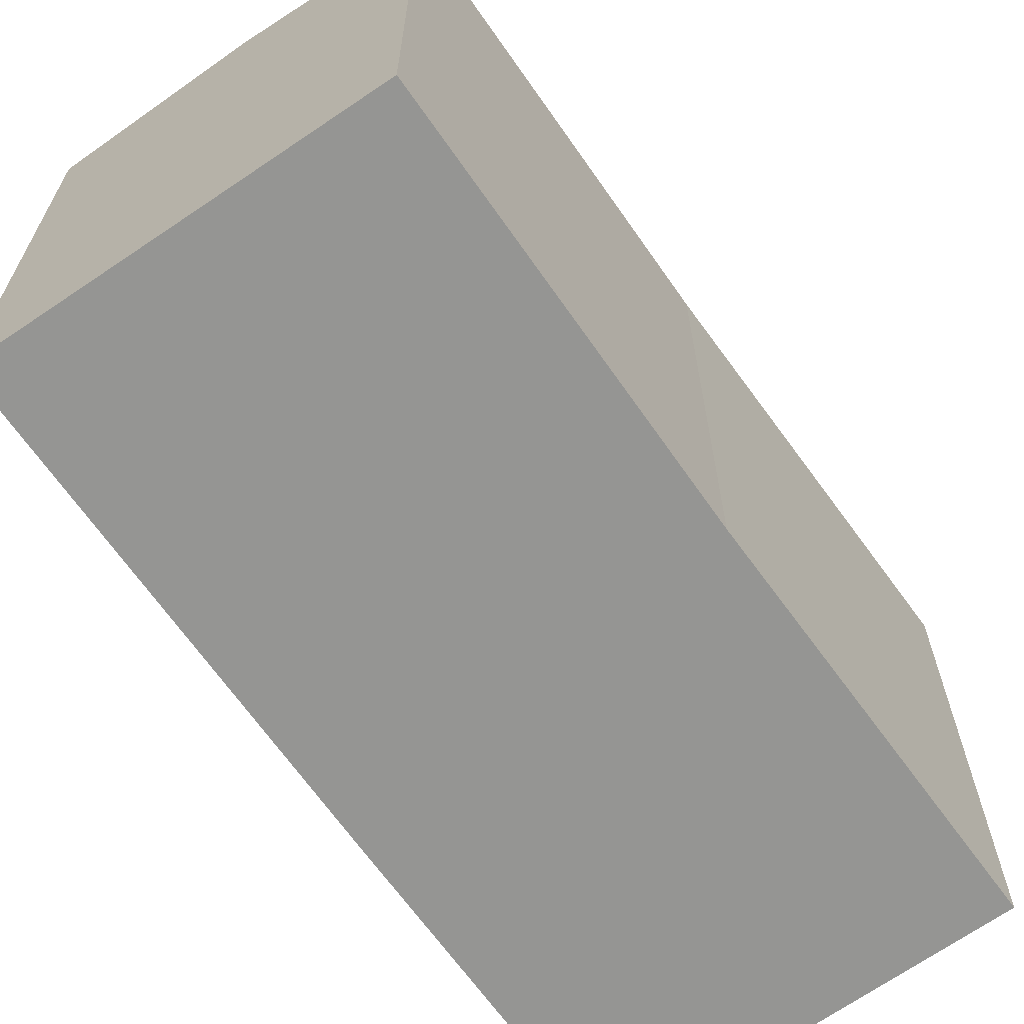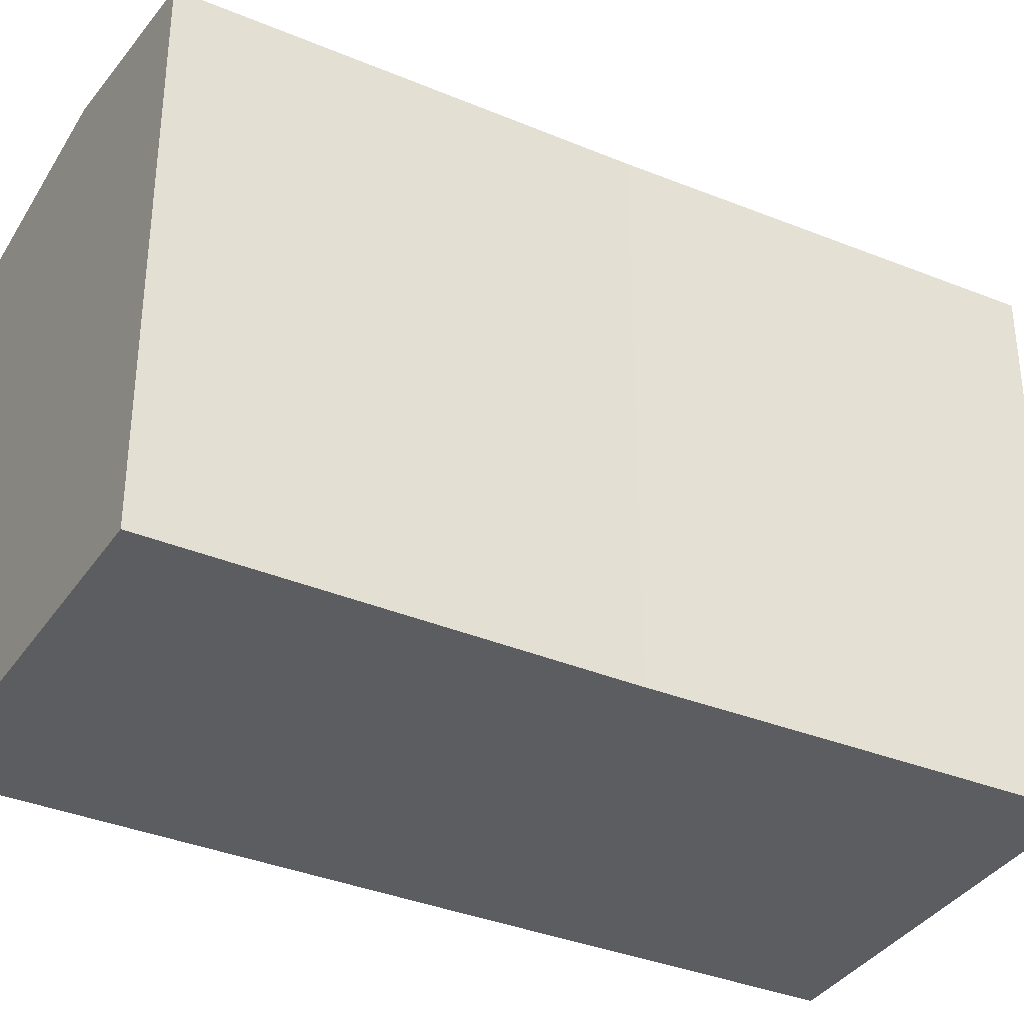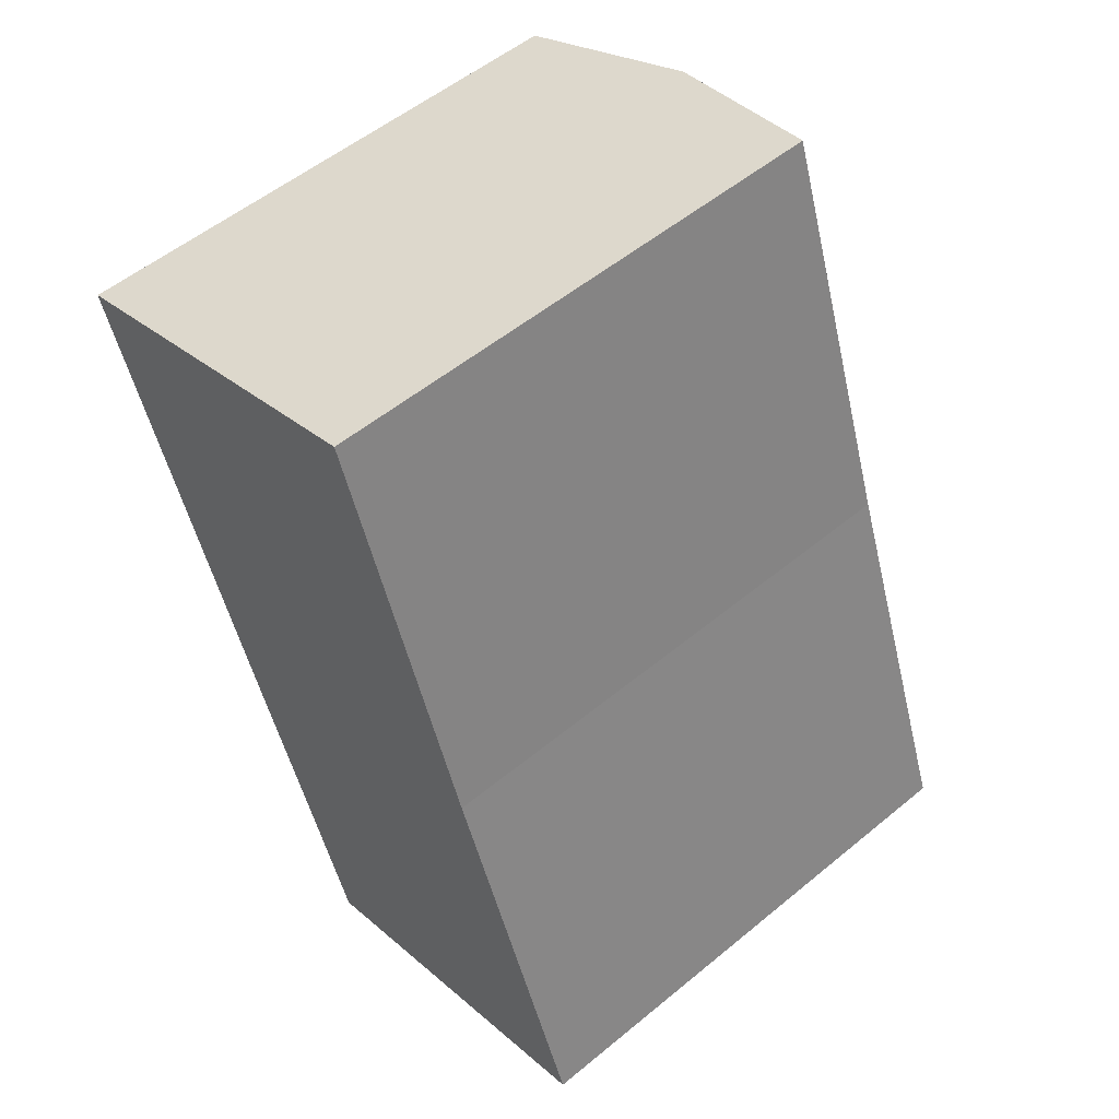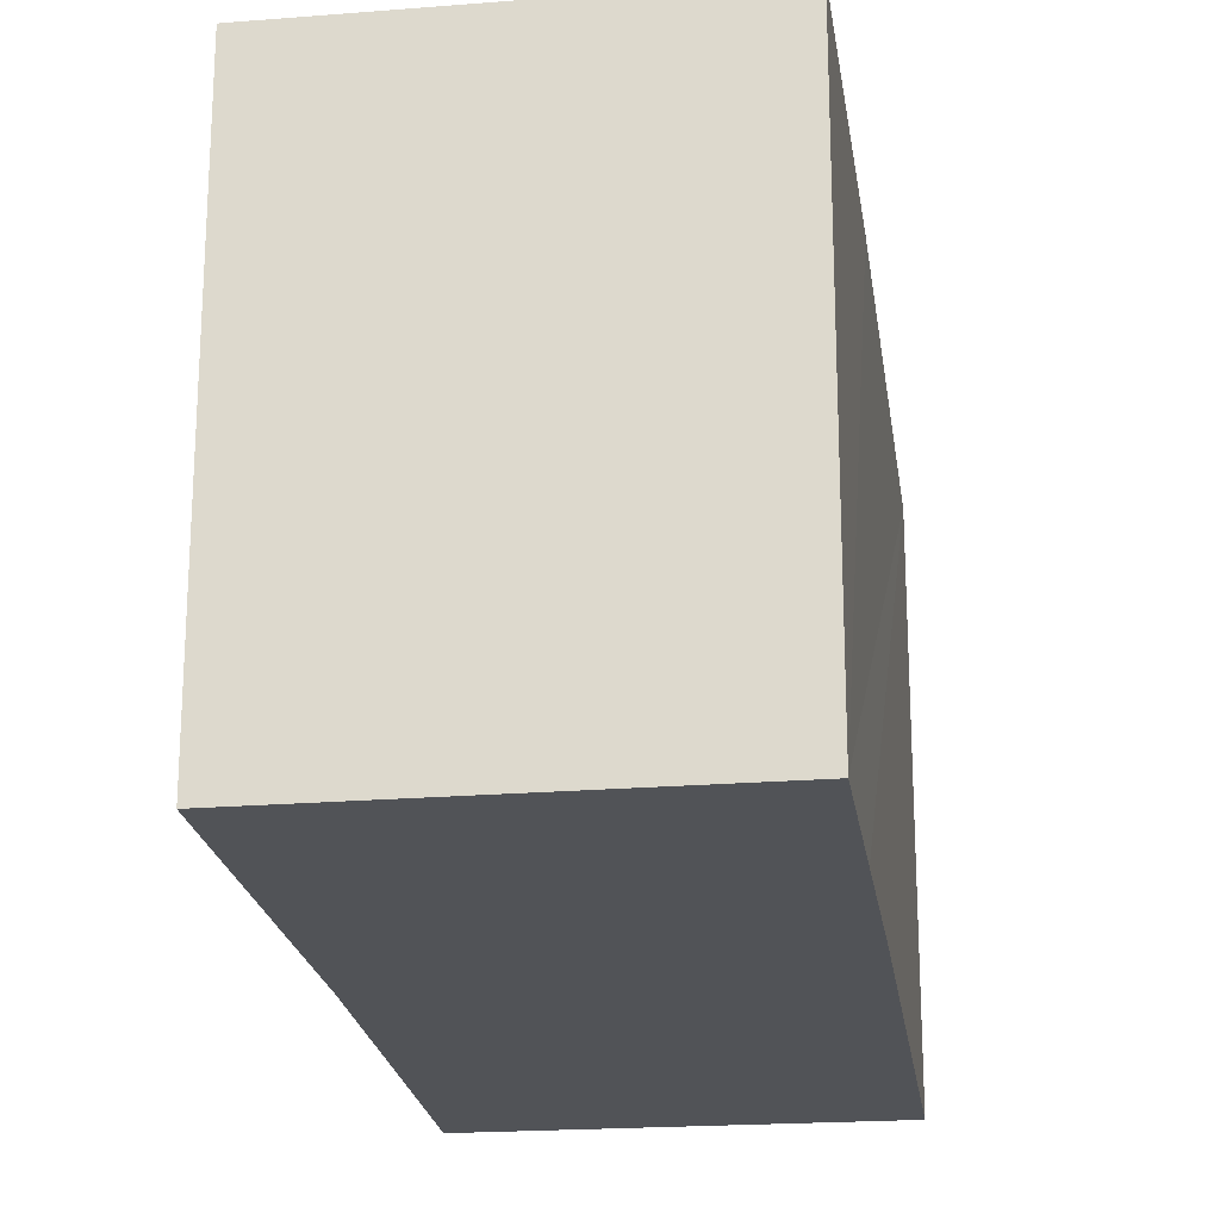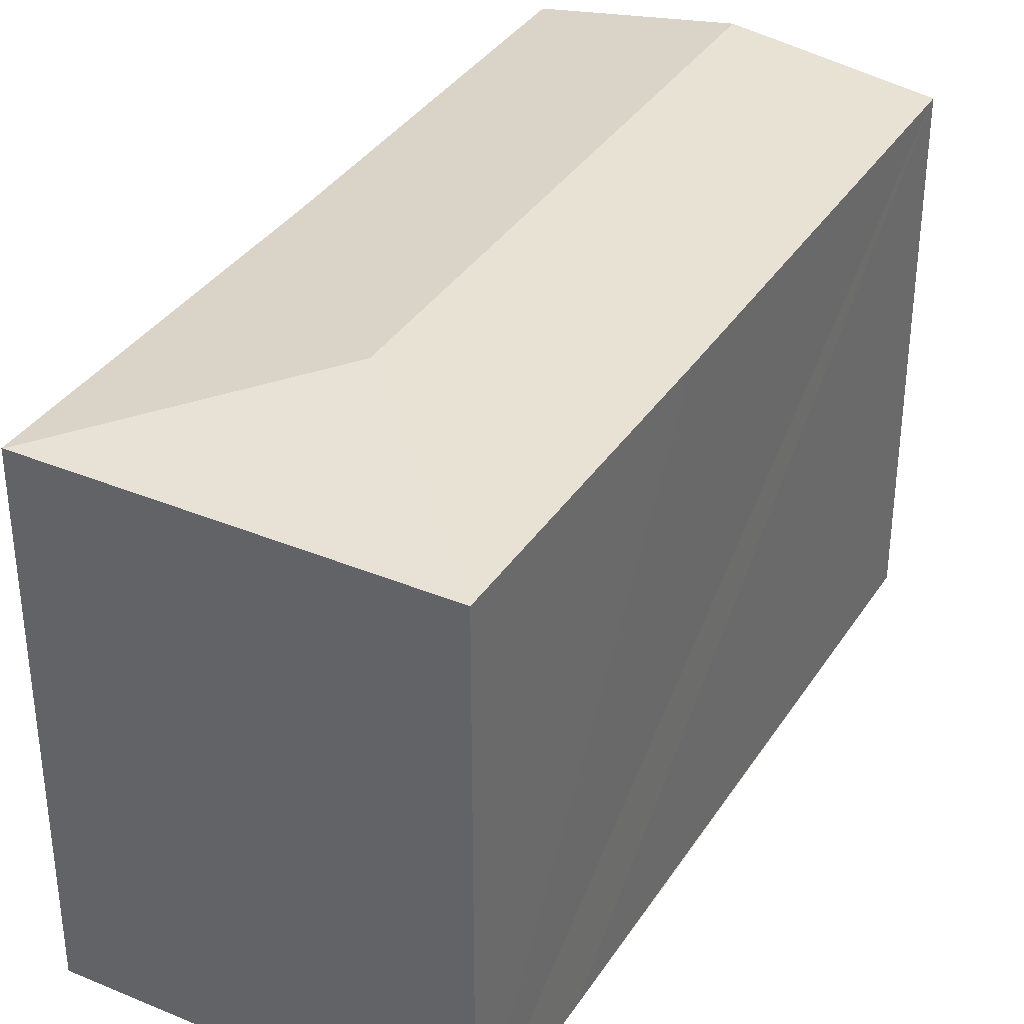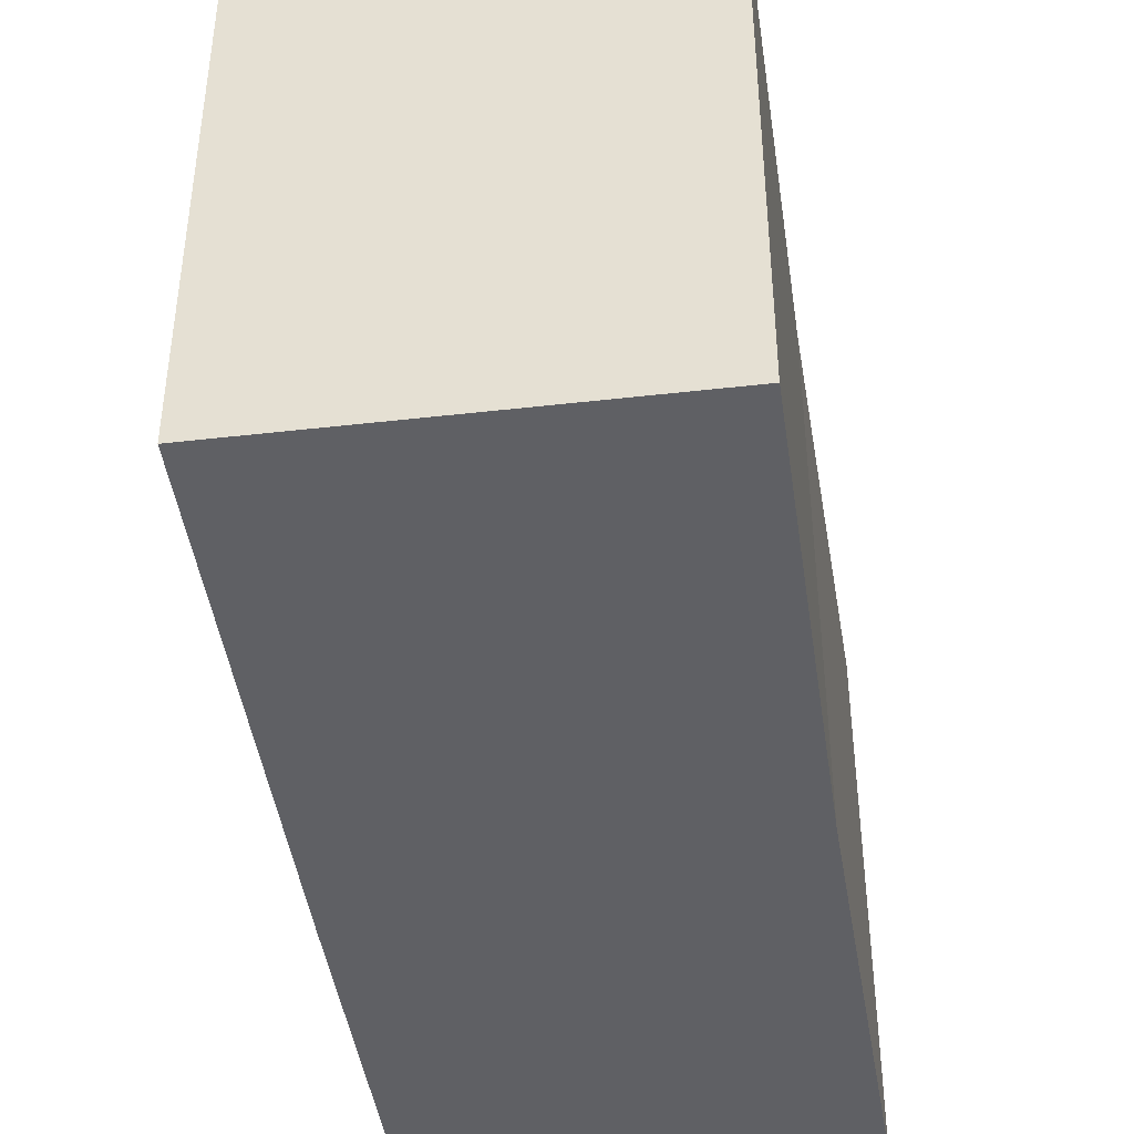
<metadata>
{"format":"obj","ext":"obj","renderer":"f3d","projection":"perspective","resolution":1024,"background":"white","views":[{"elev":-67.3,"azim":15.6,"up":"+Y"},{"elev":-35.7,"azim":41.7,"up":"+Y"},{"elev":54.2,"azim":48.8,"up":"+Z"},{"elev":-22.0,"azim":168.3,"up":"+Y"},{"elev":35.8,"azim":-171.0,"up":"+Y"},{"elev":-45.0,"azim":-11.1,"up":"+Y"}]}
</metadata>
<code>
v  18.86 15.44 -19.08
v  18.61 15.44 -18.31
v  18.89 15.44 -19.06
v  11.61 16.27 -15.65
v  14.77 15.46 -8.029
v  5.377 16.27 1.813
v  10.7 15.45 3.608
v  8.176 15.44 -22.91
v  4.506 16.14 1.52
v  0.03 15.44 -0.085
v  0 15.44 9.457e-16
v  4.784 15.44 -13.53
v  6.514 15.44 -18.31
v  14.77 4.916e-16 -8.029
v  10.7 -2.209e-16 3.608
v  18.89 1.167e-15 -19.06
v  18.61 1.121e-15 -18.31
v  8.176 1.403e-15 -22.91
v  18.86 1.168e-15 -19.08
v  6.514 1.121e-15 -18.31
v  0 0 0
v  4.784 8.287e-16 -13.53
v  0.03 5.205e-18 -0.085
v  5.377 -1.11e-16 1.813
v  4.506 -9.307e-17 1.52
g defaultobject
f 1 2 3
f 2 1 4
f 2 4 5
f 5 4 6
f 5 6 7
f 4 1 8
f 9 10 11
f 10 9 12
f 12 9 6
f 12 6 4
f 12 4 13
f 13 4 8
f 7 14 5
f 14 7 15
f 14 2 5
f 2 14 3
f 3 14 16
f 16 14 17
f 3 8 1
f 8 3 16
f 8 16 18
f 18 16 19
f 18 13 8
f 13 18 12
f 12 18 10
f 10 18 20
f 10 20 11
f 11 20 21
f 21 20 22
f 21 22 23
f 21 9 11
f 9 21 6
f 6 21 7
f 7 21 24
f 7 24 15
f 24 21 25
f 17 19 16
f 19 17 18
f 18 17 14
f 18 14 20
f 20 14 22
f 22 14 15
f 22 15 23
f 23 15 24
f 23 24 25
f 23 25 21

</code>
